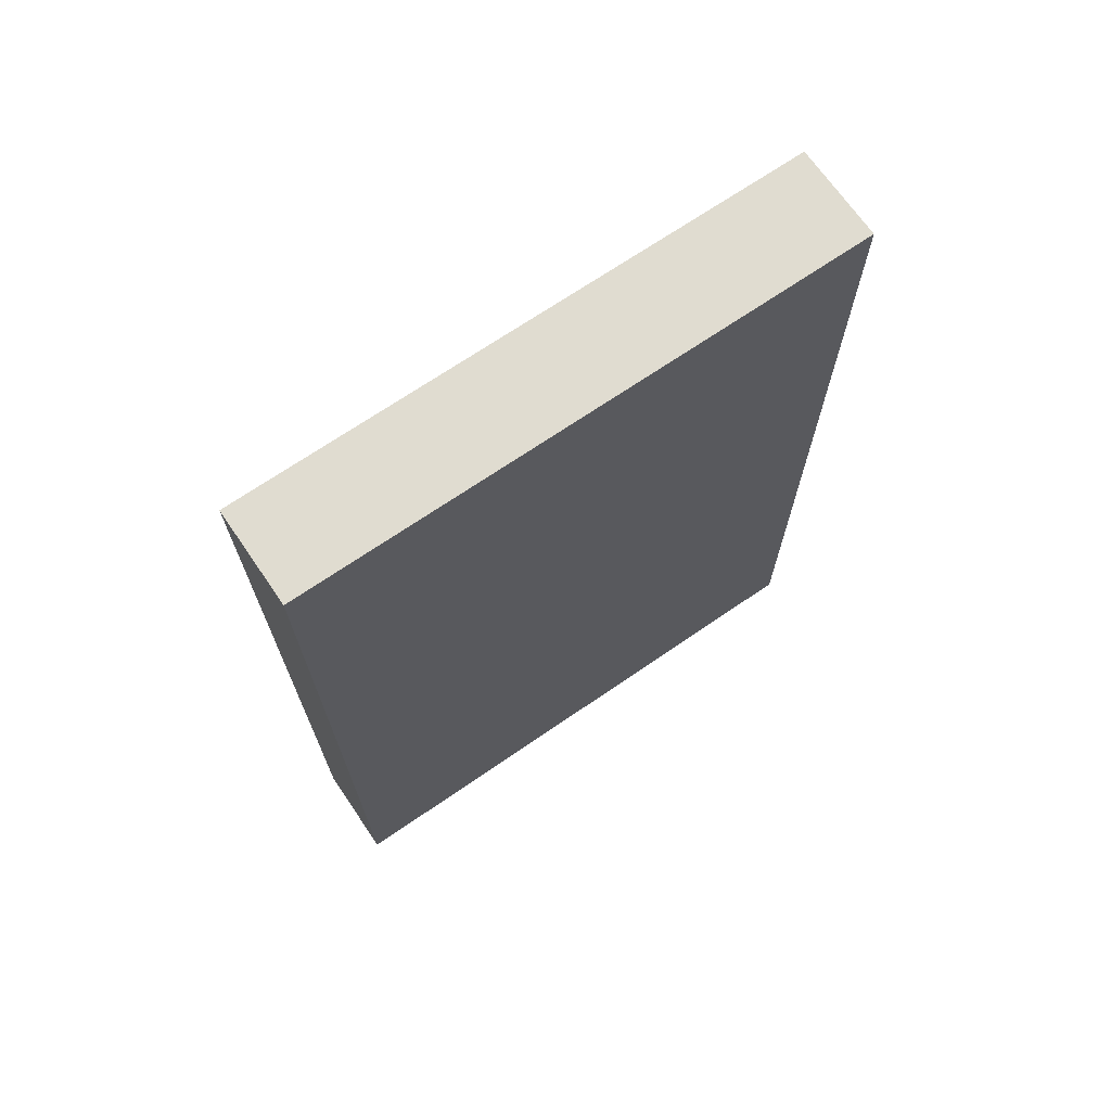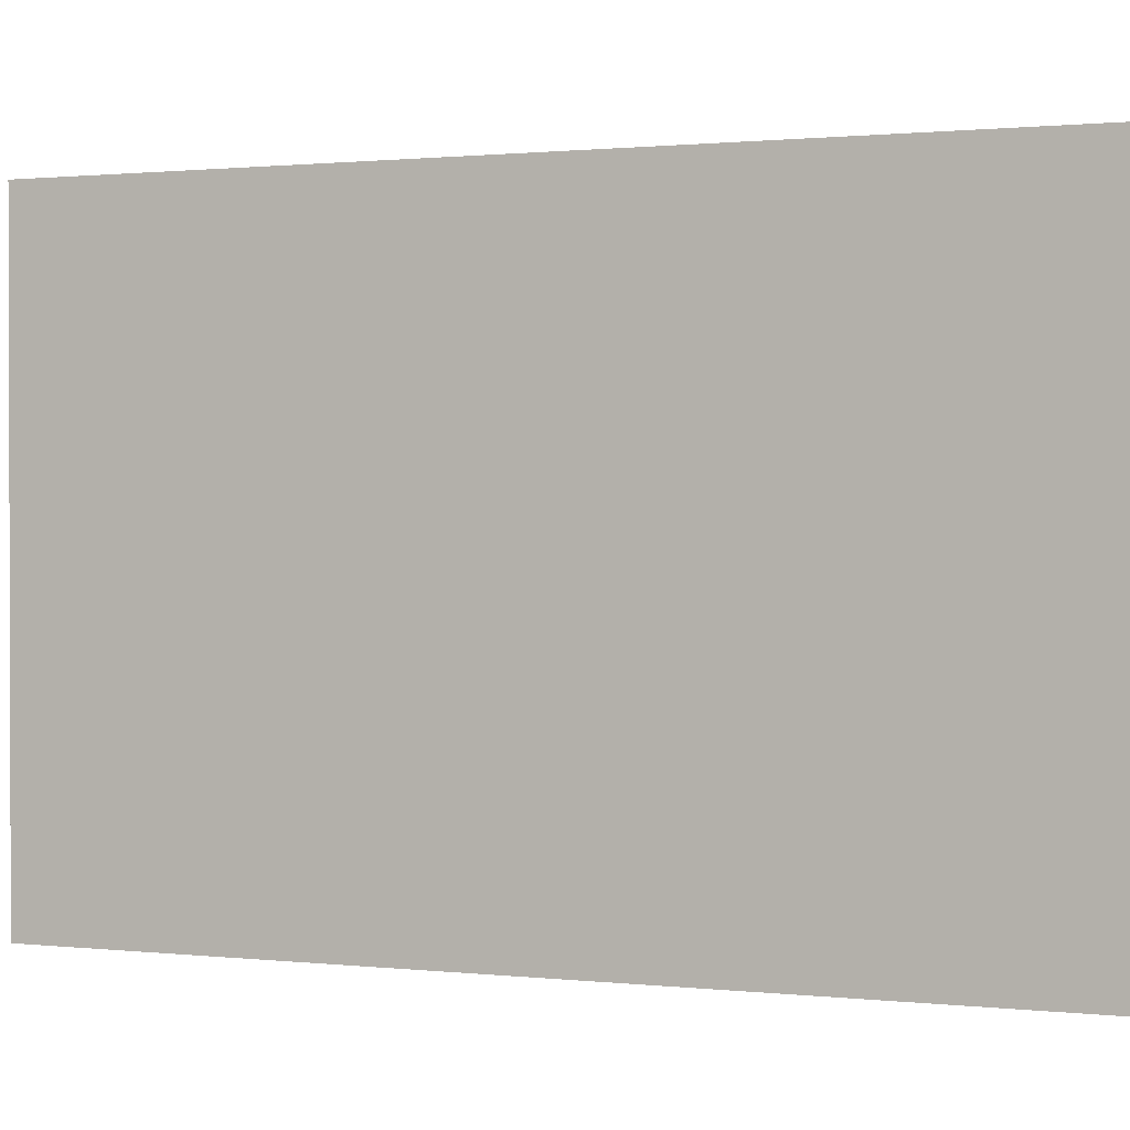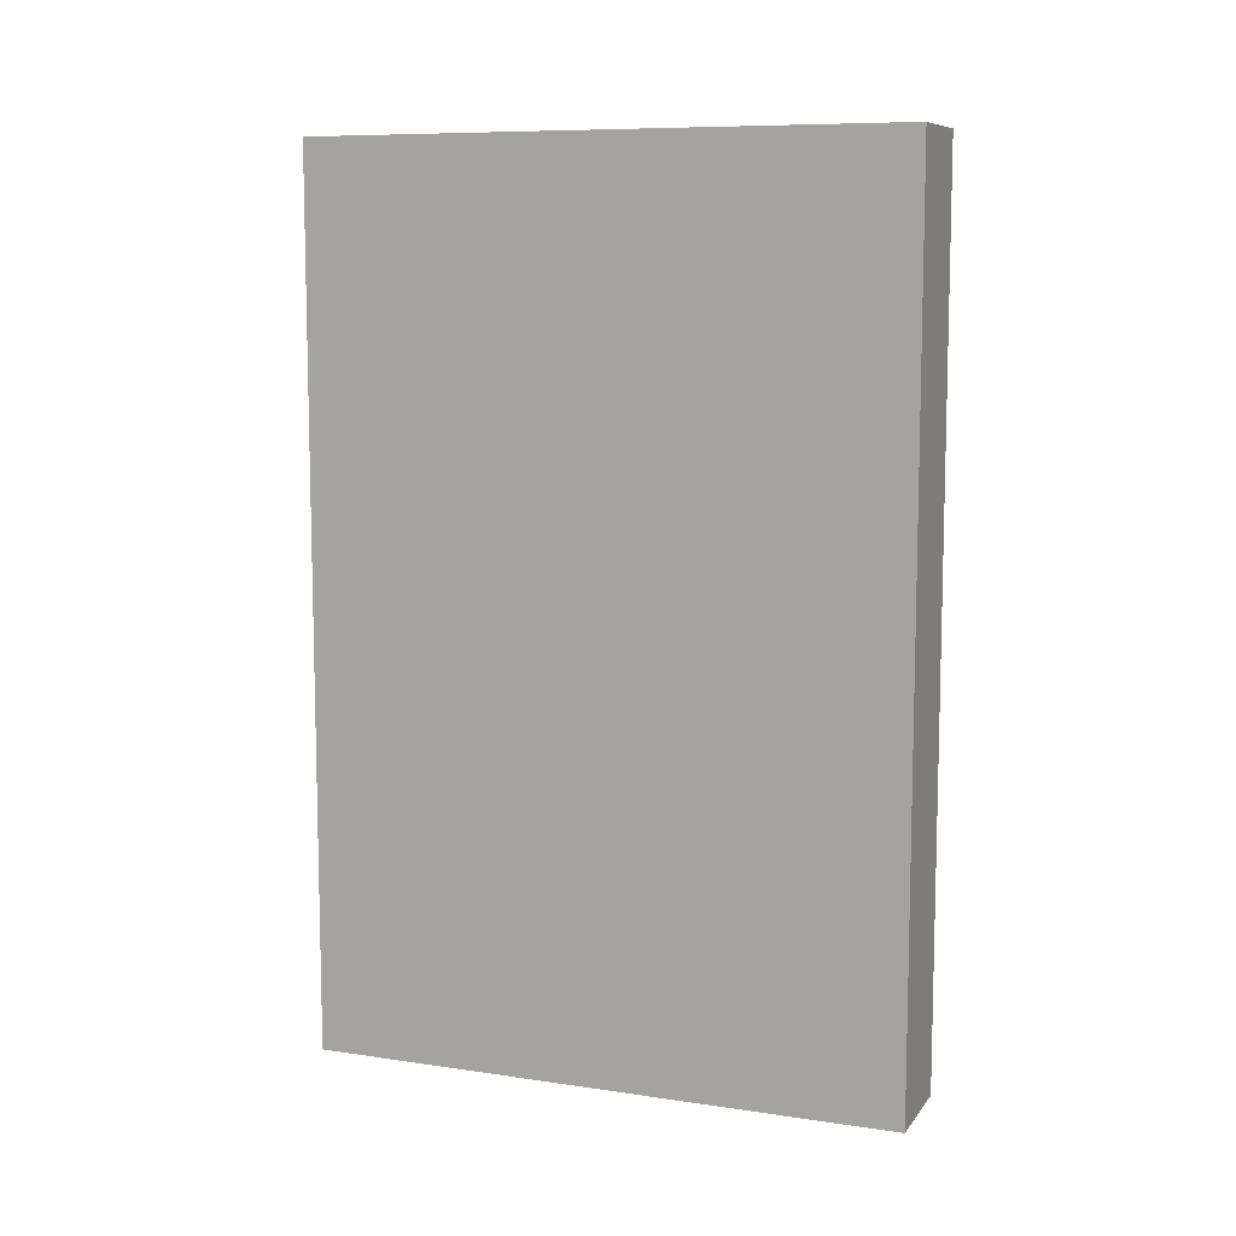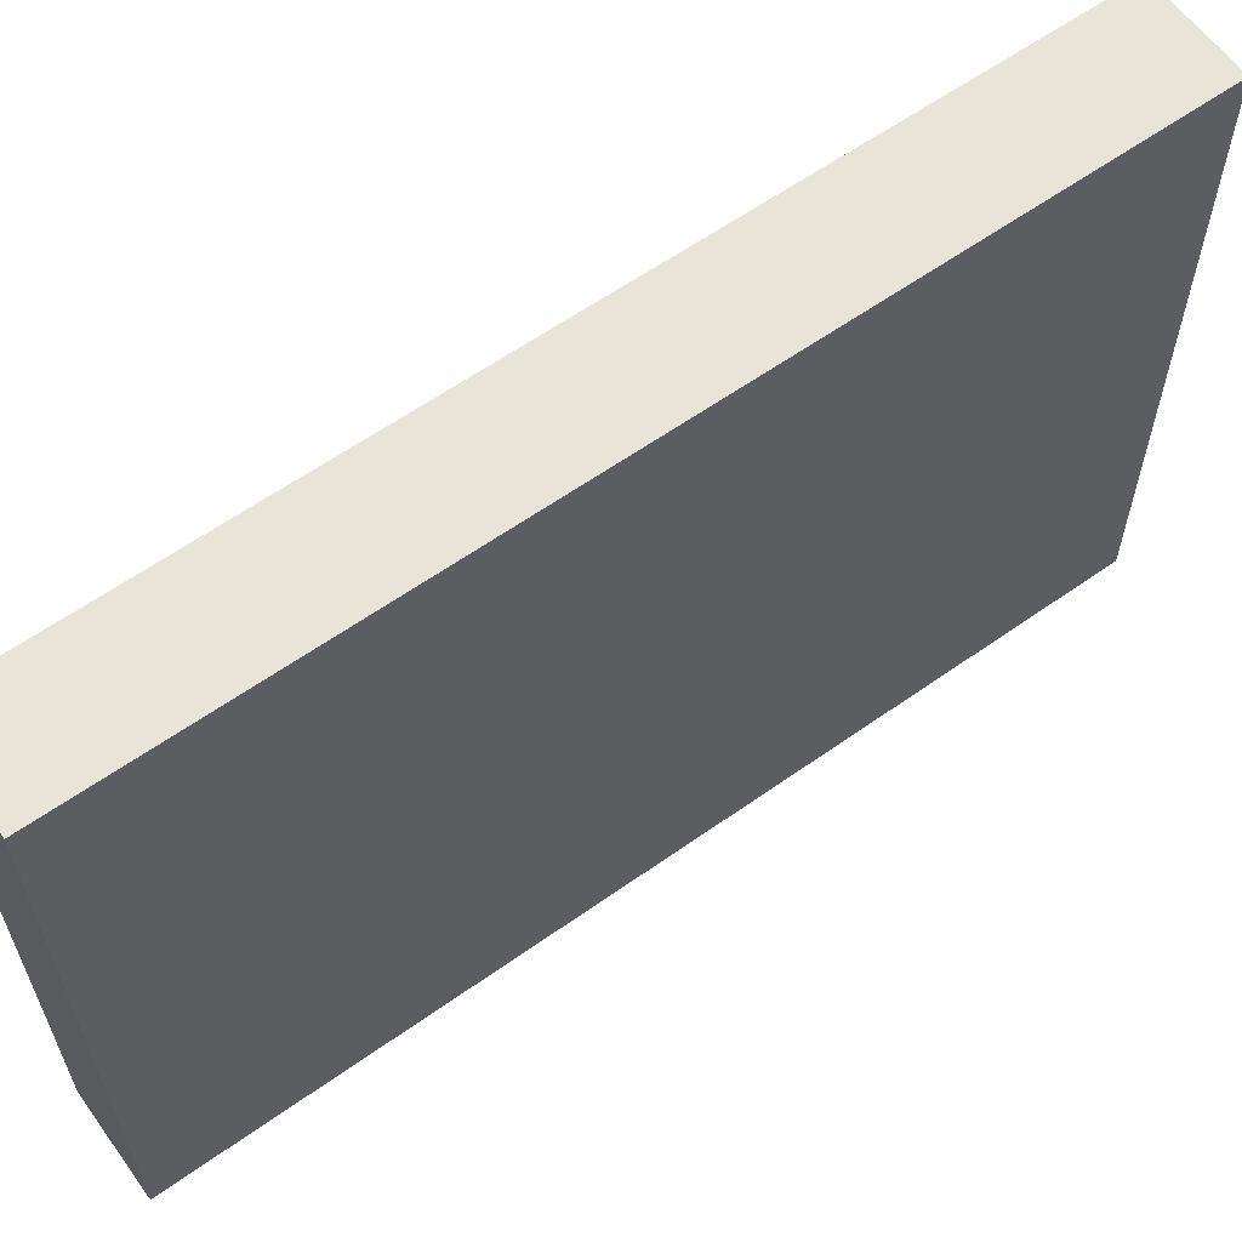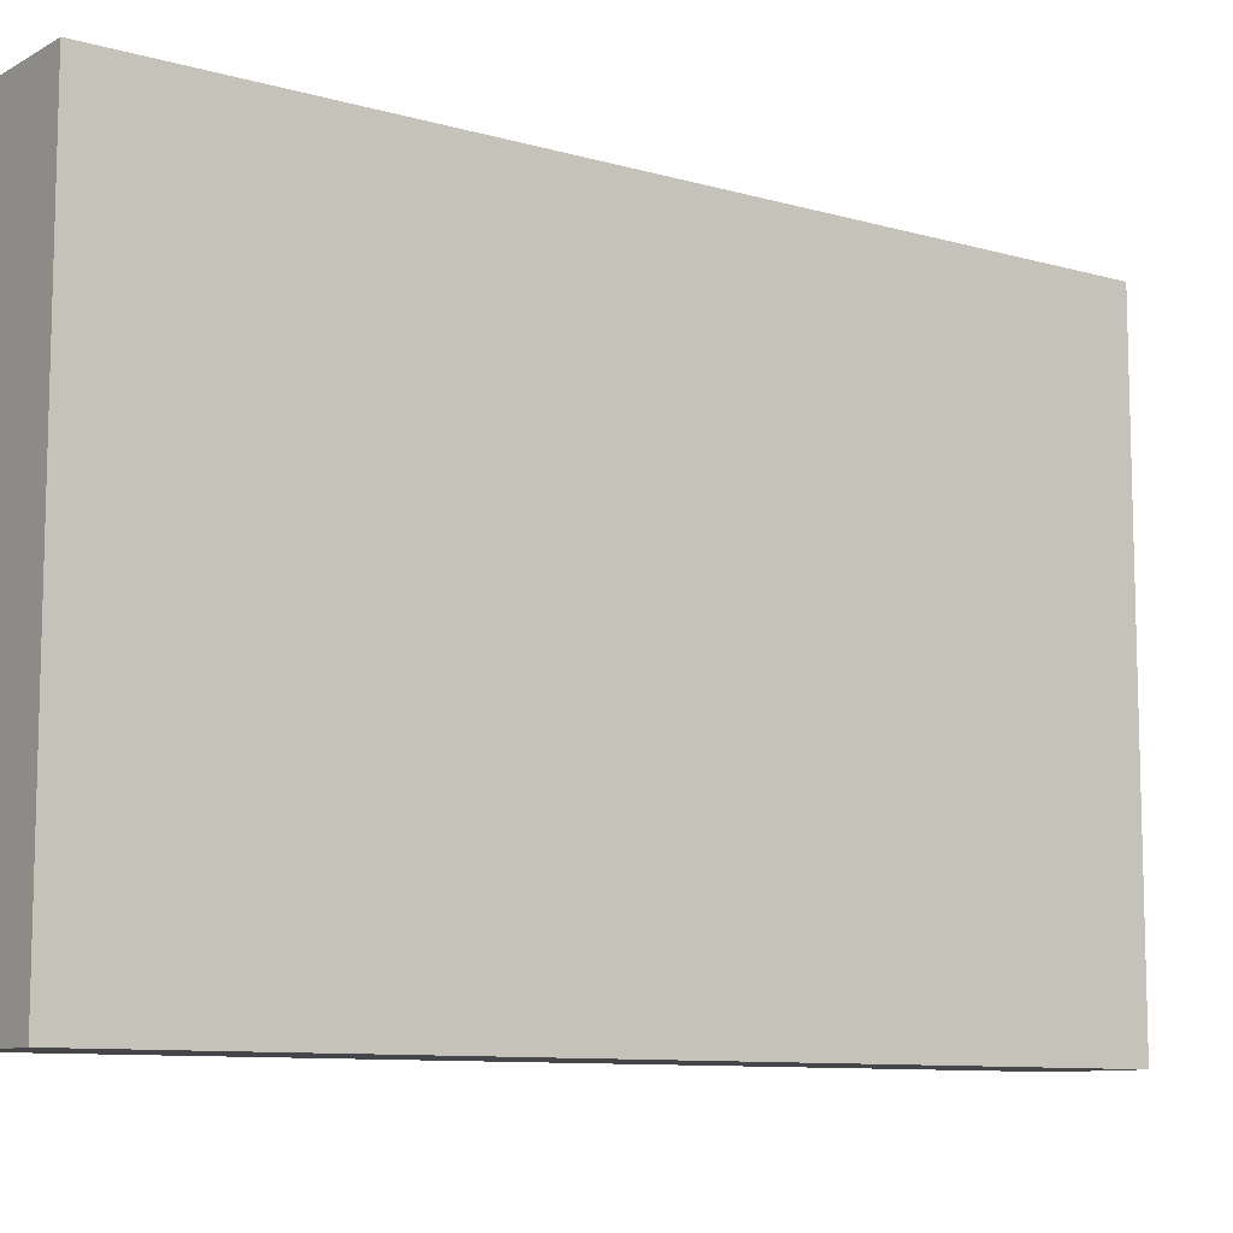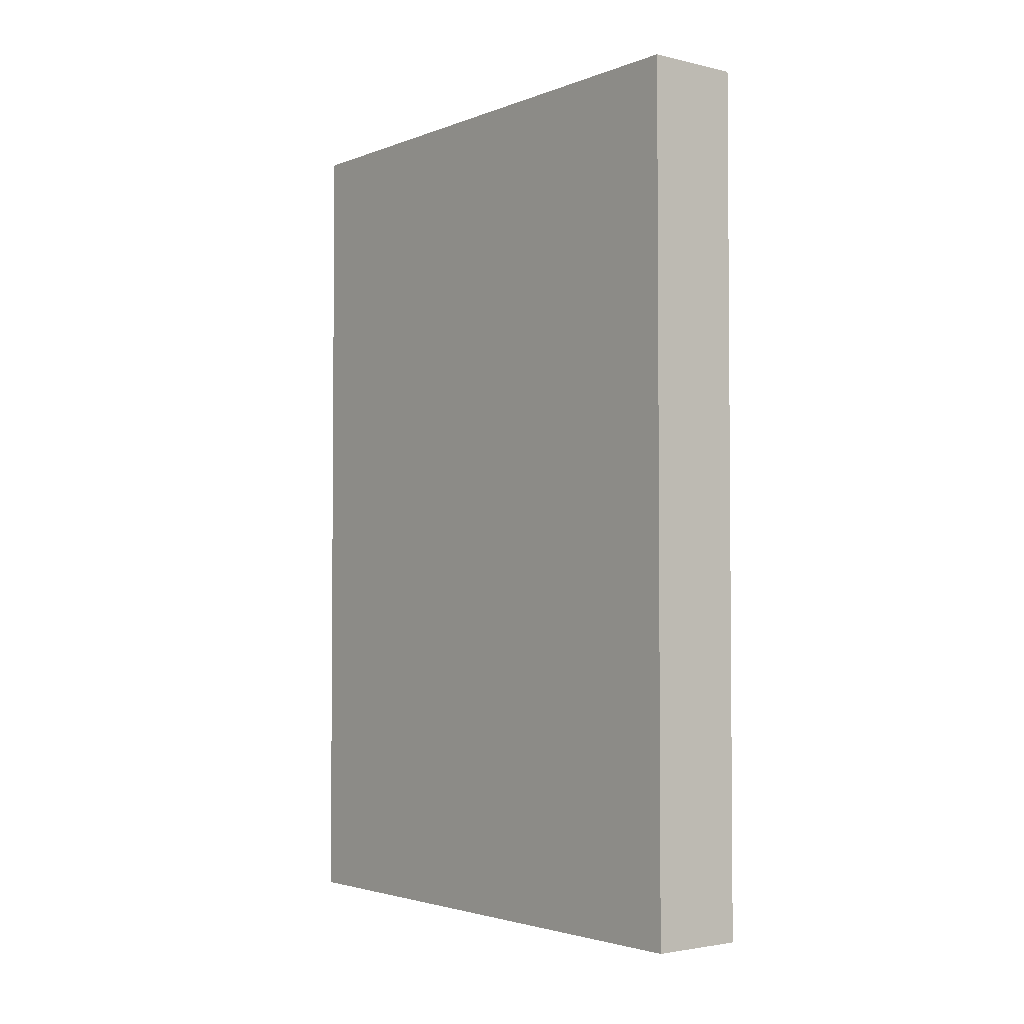
<metadata>
{"format":"obj","ext":"obj","renderer":"f3d","projection":"perspective","resolution":1024,"background":"white","views":[{"elev":69.5,"azim":-124.5,"up":"+Y"},{"elev":1.0,"azim":111.8,"up":"+Z"},{"elev":9.0,"azim":111.4,"up":"+Y"},{"elev":60.7,"azim":-125.9,"up":"+Z"},{"elev":-9.7,"azim":53.7,"up":"+Z"},{"elev":-2.9,"azim":141.7,"up":"+Y"}]}
</metadata>
<code>
v 1568 -528 232
v 1576 -528 184
v 1568 -528 184
v 1576 -528 232
v 1576 -600 232
v 1568 -600 184
v 1576 -600 184
v 1568 -600 232
f 1 2 3
f 1 4 2
f 5 6 7
f 5 8 6
f 8 4 1
f 8 5 4
f 3 7 6
f 3 2 7
f 4 7 2
f 4 5 7
f 8 3 6
f 8 1 3

</code>
